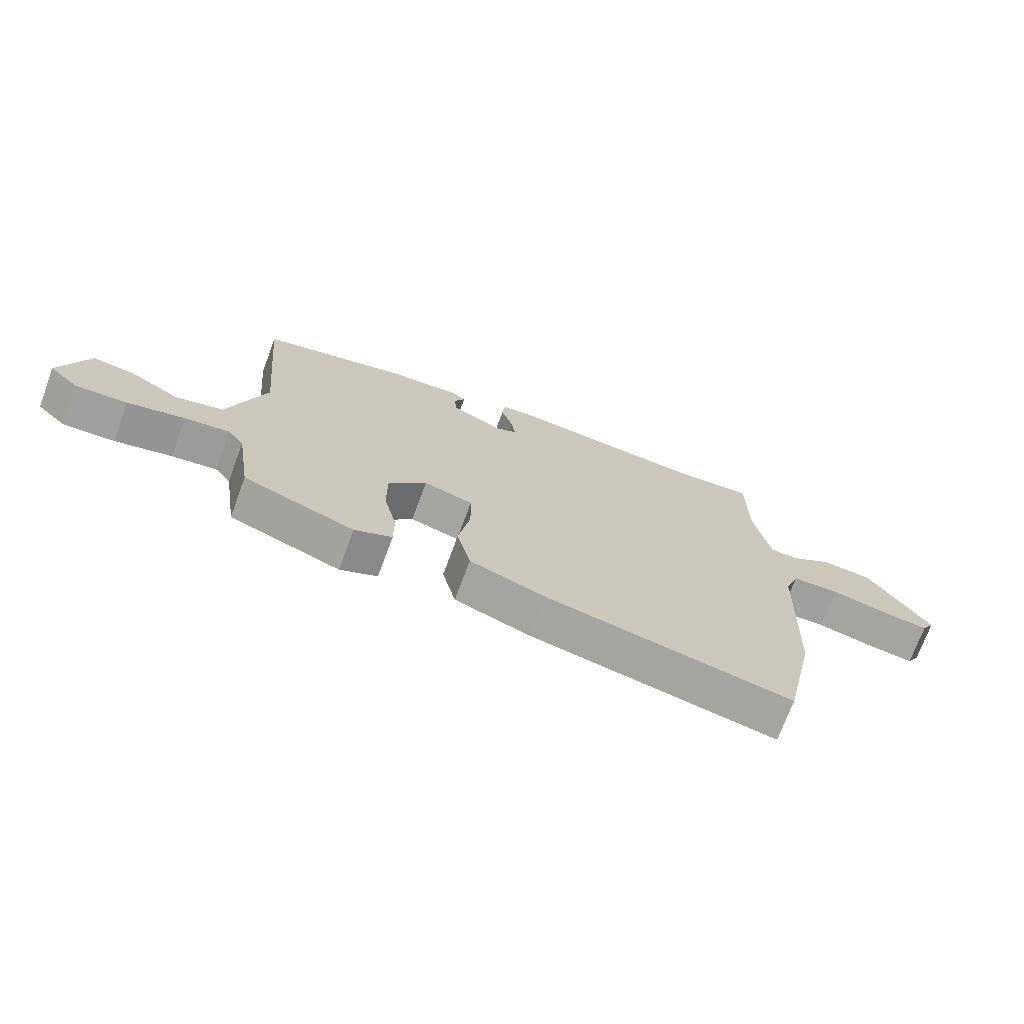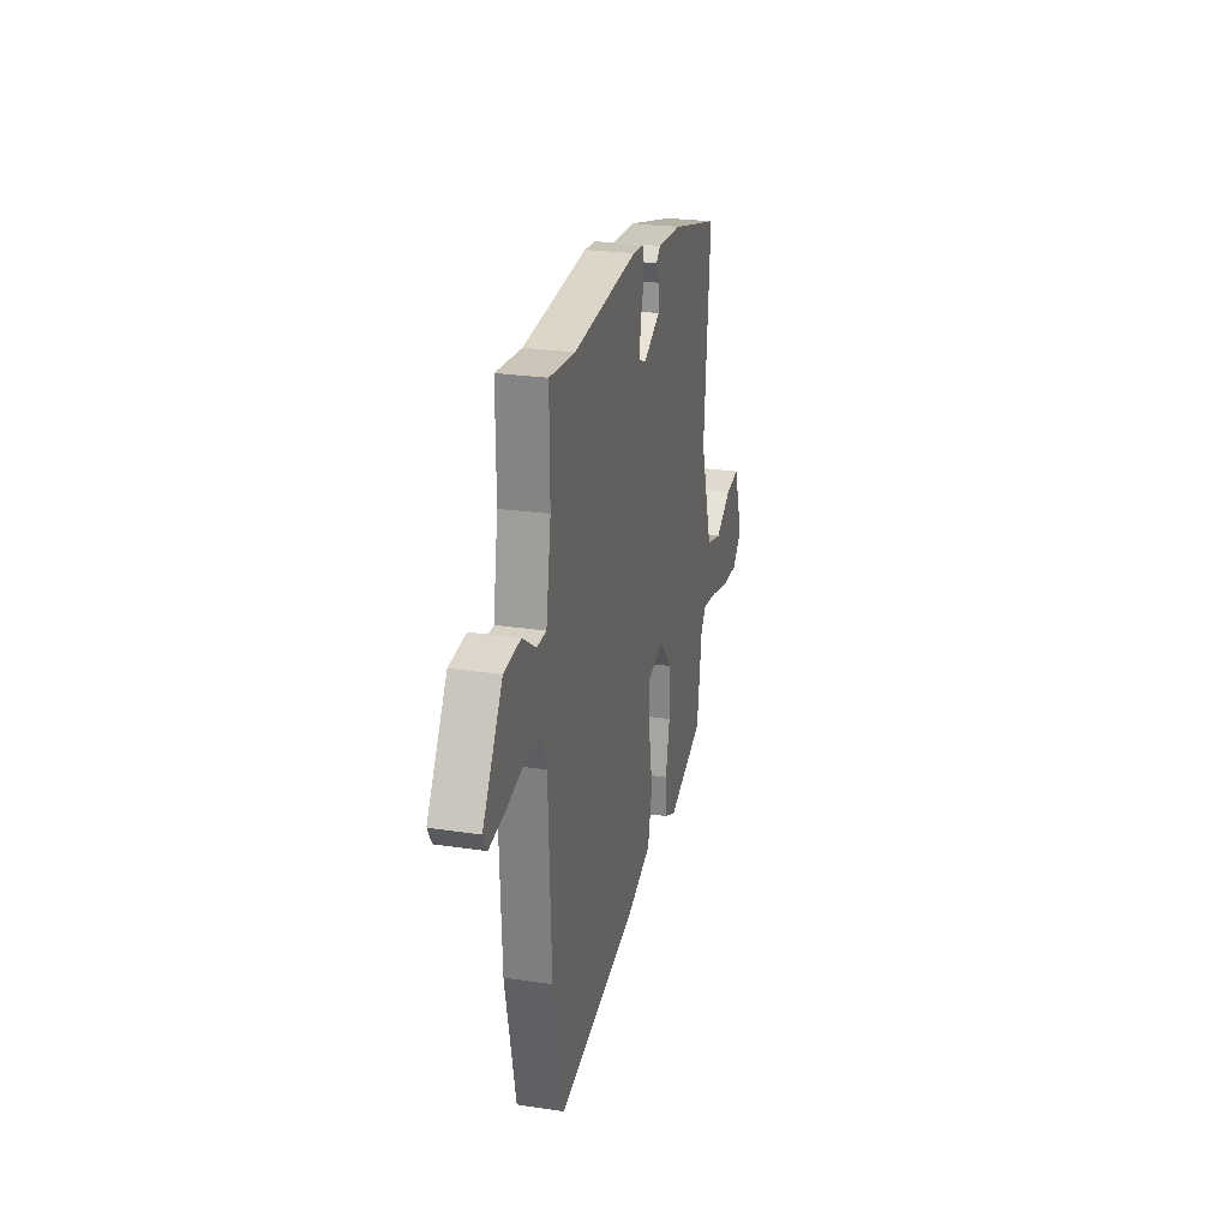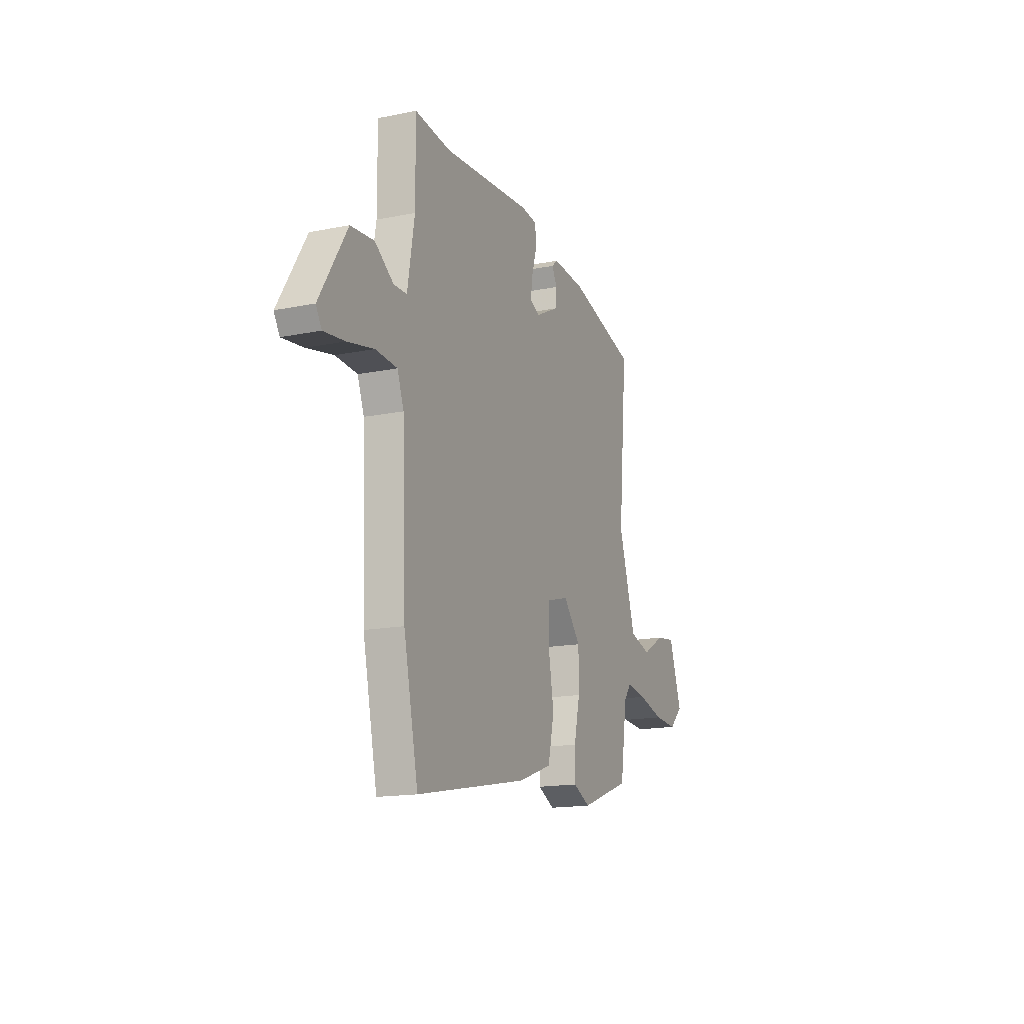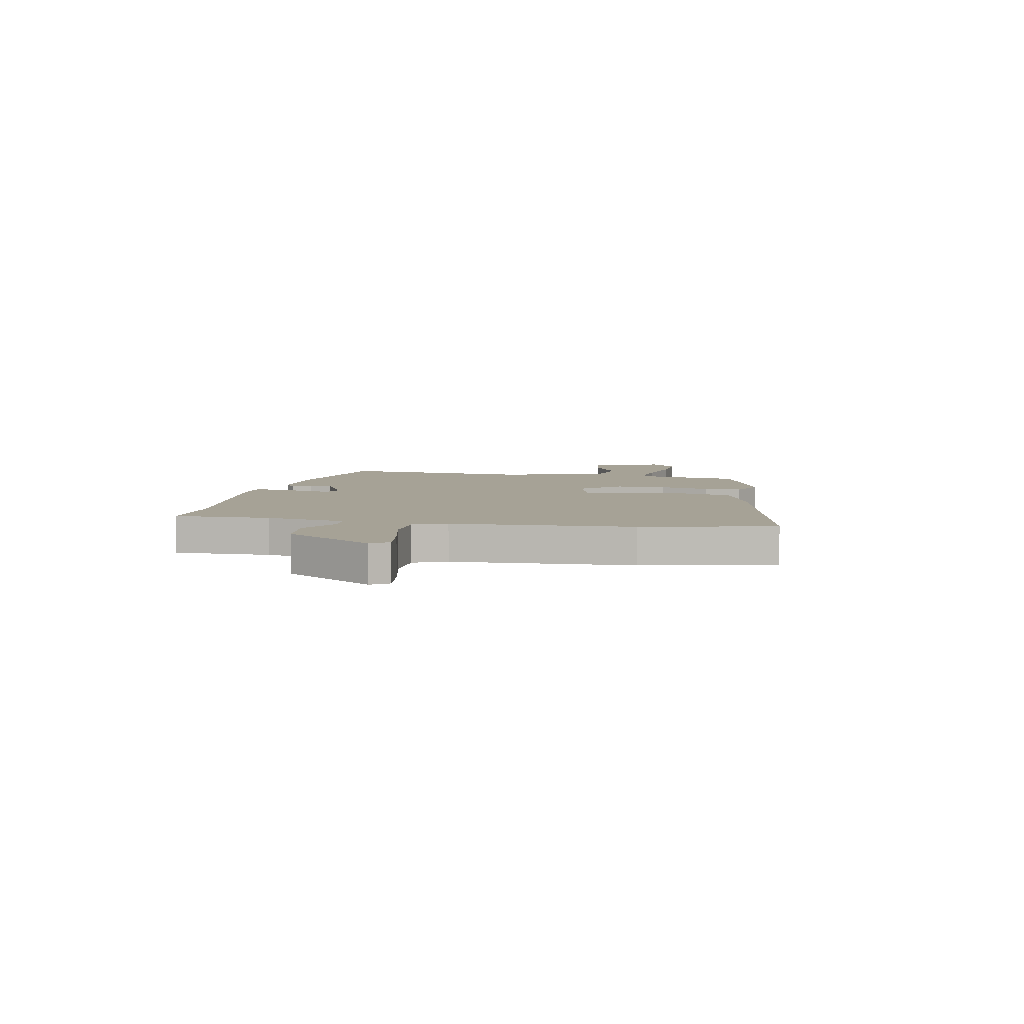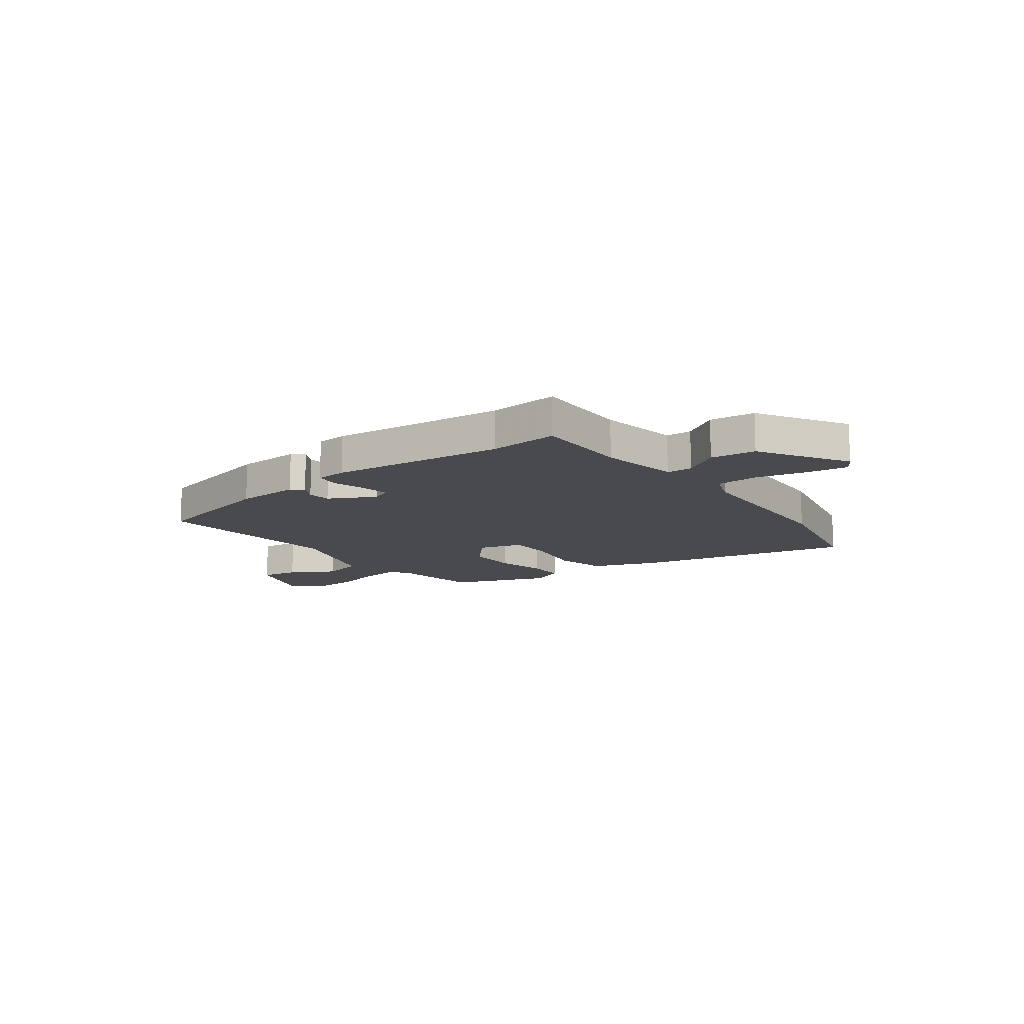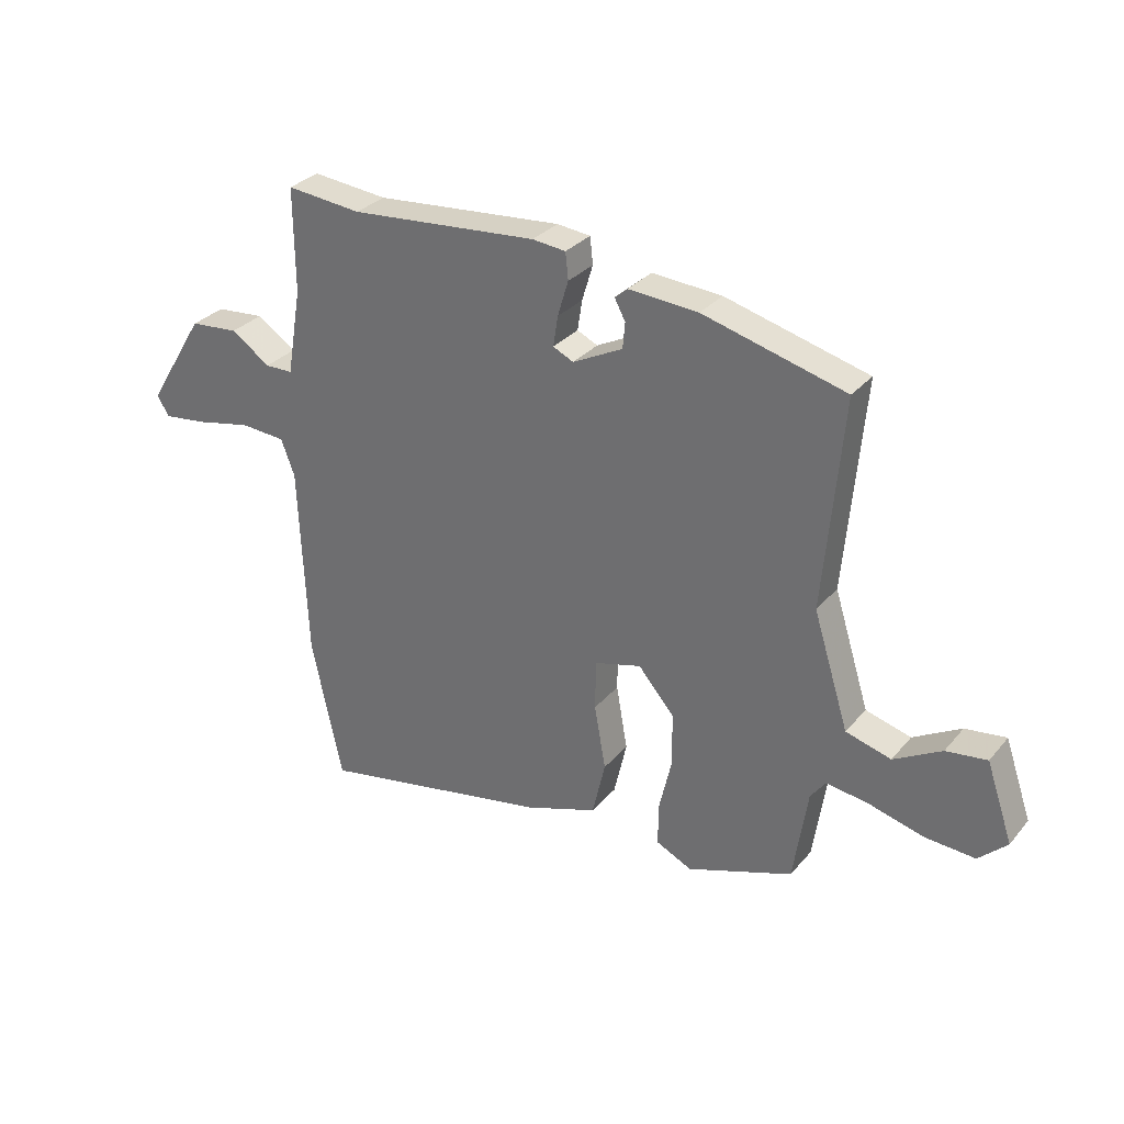
<metadata>
{"format":"obj","ext":"obj","renderer":"f3d","projection":"perspective","resolution":1024,"background":"white","views":[{"elev":-72.2,"azim":-20.3,"up":"+Z"},{"elev":25.6,"azim":103.5,"up":"+Z"},{"elev":-16.0,"azim":112.8,"up":"+Z"},{"elev":6.3,"azim":100.3,"up":"+Y"},{"elev":-12.8,"azim":36.2,"up":"+Y"},{"elev":30.7,"azim":-147.4,"up":"+Z"}]}
</metadata>
<code>
v -0.496 0.07 0.402
v -0.245 0.07 0.468
v -0.122 0.07 0.476
v -0.1 0.07 0.457
v -0.119 0.07 0.421
v -0.115 0.07 0.376
v -0.027 0.07 0.331
v 0.009 0.07 0.348
v 0.001 0.07 0.401
v -0.018 0.07 0.464
v -0.013 0.07 0.511
v 0.046 0.07 0.517
v 0.377 0.07 0.488
v 0.509 0.07 0.501
v 0.508 0.07 0.318
v 0.534 0.07 0.166
v 0.583 0.07 0.165
v 0.652 0.07 0.212
v 0.738 0.07 0.204
v 0.84 0.07 0.039
v 0.819 0.07 0.004
v 0.741 0.07 0.014
v 0.644 0.07 0.035
v 0.564 0.07 0.03
v 0.54 0.07 -0.034
v 0.526 0.07 -0.378
v 0.472 0.07 -0.63
v 0.058 0.07 -0.549
v -0.069 0.07 -0.504
v -0.092 0.07 -0.405
v -0.072 0.07 -0.291
v -0.073 0.07 -0.203
v -0.156 0.07 -0.18
v -0.22 0.07 -0.254
v -0.22 0.07 -0.35
v -0.198 0.07 -0.446
v -0.198 0.07 -0.519
v -0.261 0.07 -0.549
v -0.448 0.07 -0.481
v -0.473 0.07 -0.314
v -0.5 0.07 -0.278
v -0.576 0.07 -0.289
v -0.672 0.07 -0.314
v -0.759 0.07 -0.319
v -0.809 0.07 -0.271
v -0.762 0.07 -0.134
v -0.69 0.07 -0.144
v -0.606 0.07 -0.192
v -0.526 0.07 -0.17
v -0.463 0.07 0.031
v -0.496 0 0.402
v -0.245 0 0.468
v -0.122 0 0.476
v -0.1 0 0.457
v -0.119 0 0.421
v -0.115 0 0.376
v -0.027 0 0.331
v 0.009 0 0.348
v 0.001 0 0.401
v -0.018 0 0.464
v -0.013 0 0.511
v 0.046 0 0.517
v 0.377 0 0.488
v 0.509 0 0.501
v 0.508 0 0.318
v 0.534 0 0.166
v 0.583 0 0.165
v 0.652 0 0.212
v 0.738 0 0.204
v 0.84 0 0.039
v 0.819 0 0.004
v 0.741 0 0.014
v 0.644 0 0.035
v 0.564 0 0.03
v 0.54 0 -0.034
v 0.526 0 -0.378
v 0.472 0 -0.63
v 0.058 0 -0.549
v -0.069 0 -0.504
v -0.092 0 -0.405
v -0.072 0 -0.291
v -0.073 0 -0.203
v -0.156 0 -0.18
v -0.22 0 -0.254
v -0.22 0 -0.35
v -0.198 0 -0.446
v -0.198 0 -0.519
v -0.261 0 -0.549
v -0.448 0 -0.481
v -0.473 0 -0.314
v -0.5 0 -0.278
v -0.576 0 -0.289
v -0.672 0 -0.314
v -0.759 0 -0.319
v -0.809 0 -0.271
v -0.762 0 -0.134
v -0.69 0 -0.144
v -0.606 0 -0.192
v -0.526 0 -0.17
v -0.463 0 0.031
f 45 46 47 48
f 45 48 49
f 42 43 44 45
f 41 42 45 49
f 40 41 49 50
f 38 39 40 50
f 35 36 37 38
f 34 35 38 50
f 28 29 30 31
f 28 31 32
f 25 26 27 28
f 24 25 28 32
f 20 21 22 23
f 18 19 20 23
f 17 18 23 24
f 16 17 24 32
f 13 14 15
f 9 10 11 12
f 8 9 12 13
f 7 8 13 15
f 2 3 4 5
f 2 5 6
f 1 2 6
f 33 34 50 1
f 7 15 16 32
f 7 32 33
f 1 6 7 33
f 98 97 96 95
f 99 98 95
f 95 94 93 92
f 99 95 92 91
f 100 99 91 90
f 100 90 89 88
f 88 87 86 85
f 100 88 85 84
f 81 80 79 78
f 82 81 78
f 78 77 76 75
f 82 78 75 74
f 73 72 71 70
f 73 70 69 68
f 74 73 68 67
f 82 74 67 66
f 65 64 63
f 62 61 60 59
f 63 62 59 58
f 65 63 58 57
f 55 54 53 52
f 56 55 52
f 56 52 51
f 51 100 84 83
f 82 66 65 57
f 83 82 57
f 83 57 56 51
f 1 51 52 2
f 2 52 53 3
f 3 53 54 4
f 4 54 55 5
f 5 55 56 6
f 6 56 57 7
f 7 57 58 8
f 8 58 59 9
f 9 59 60 10
f 10 60 61 11
f 11 61 62 12
f 12 62 63 13
f 13 63 64 14
f 14 64 65 15
f 15 65 66 16
f 16 66 67 17
f 17 67 68 18
f 18 68 69 19
f 19 69 70 20
f 20 70 71 21
f 21 71 72 22
f 22 72 73 23
f 23 73 74 24
f 24 74 75 25
f 25 75 76 26
f 26 76 77 27
f 27 77 78 28
f 28 78 79 29
f 29 79 80 30
f 30 80 81 31
f 31 81 82 32
f 32 82 83 33
f 33 83 84 34
f 34 84 85 35
f 35 85 86 36
f 36 86 87 37
f 37 87 88 38
f 38 88 89 39
f 39 89 90 40
f 40 90 91 41
f 41 91 92 42
f 42 92 93 43
f 43 93 94 44
f 44 94 95 45
f 45 95 96 46
f 46 96 97 47
f 47 97 98 48
f 48 98 99 49
f 49 99 100 50
f 50 100 51 1

</code>
